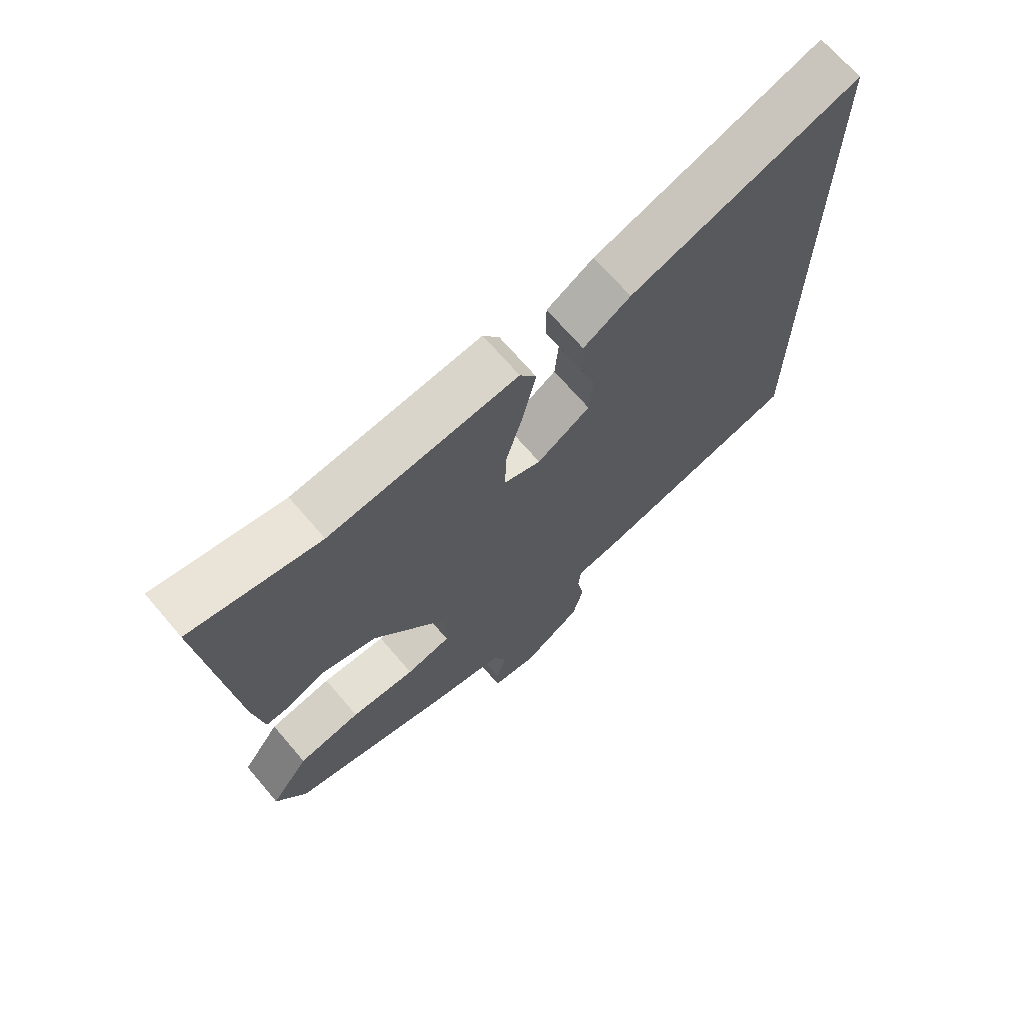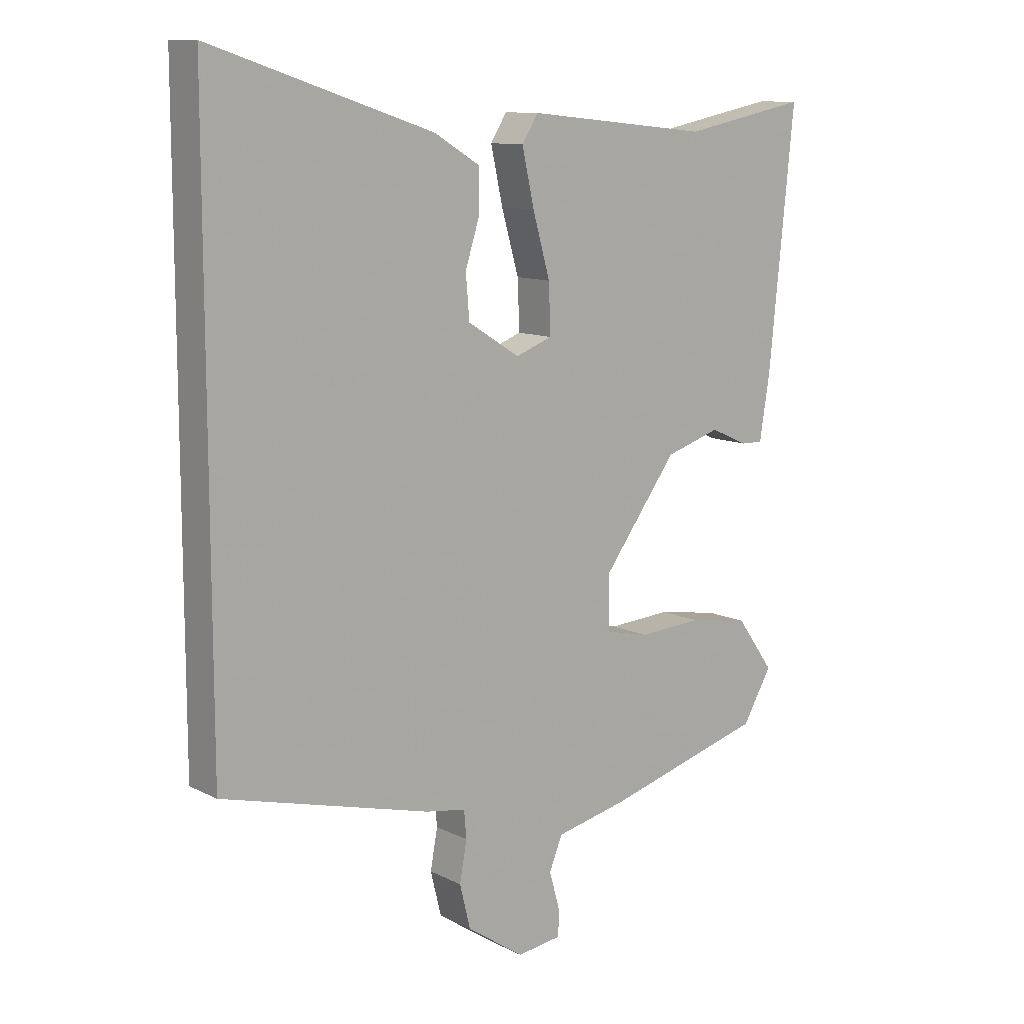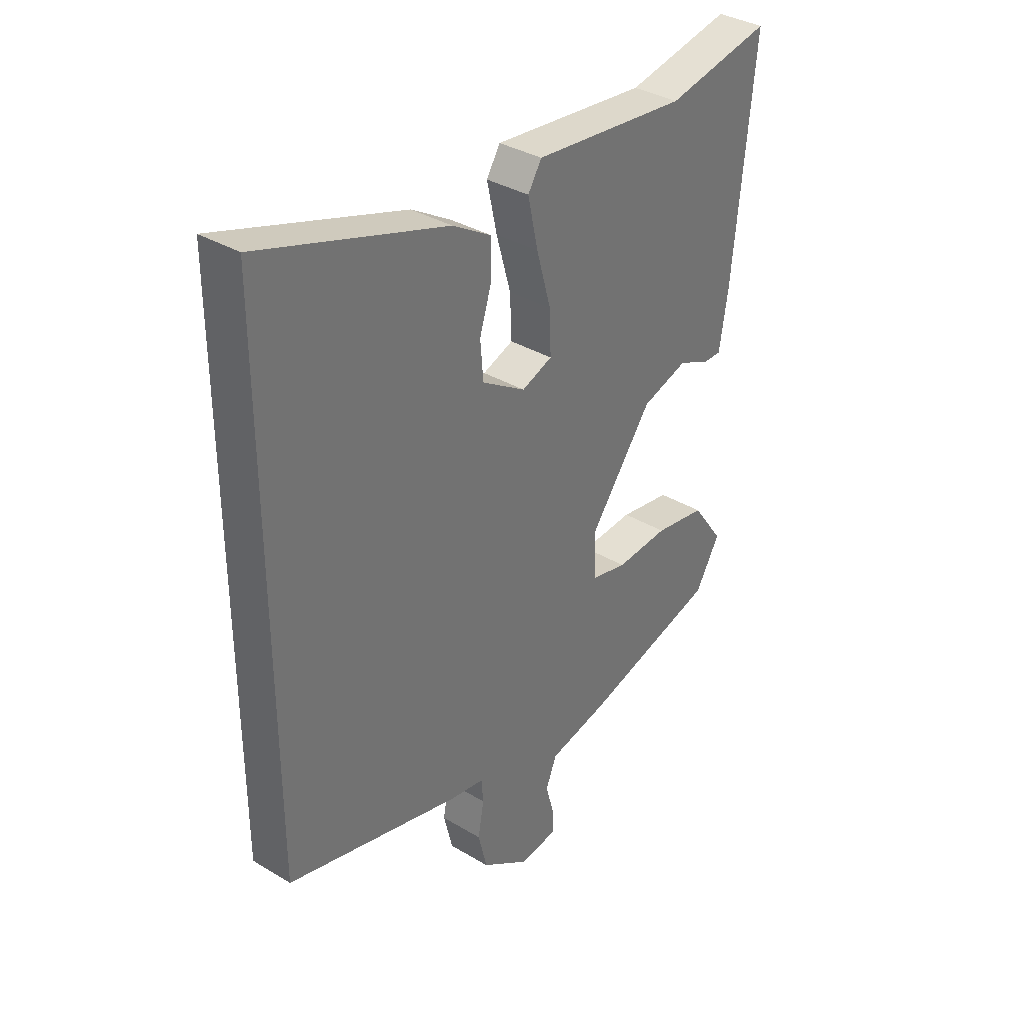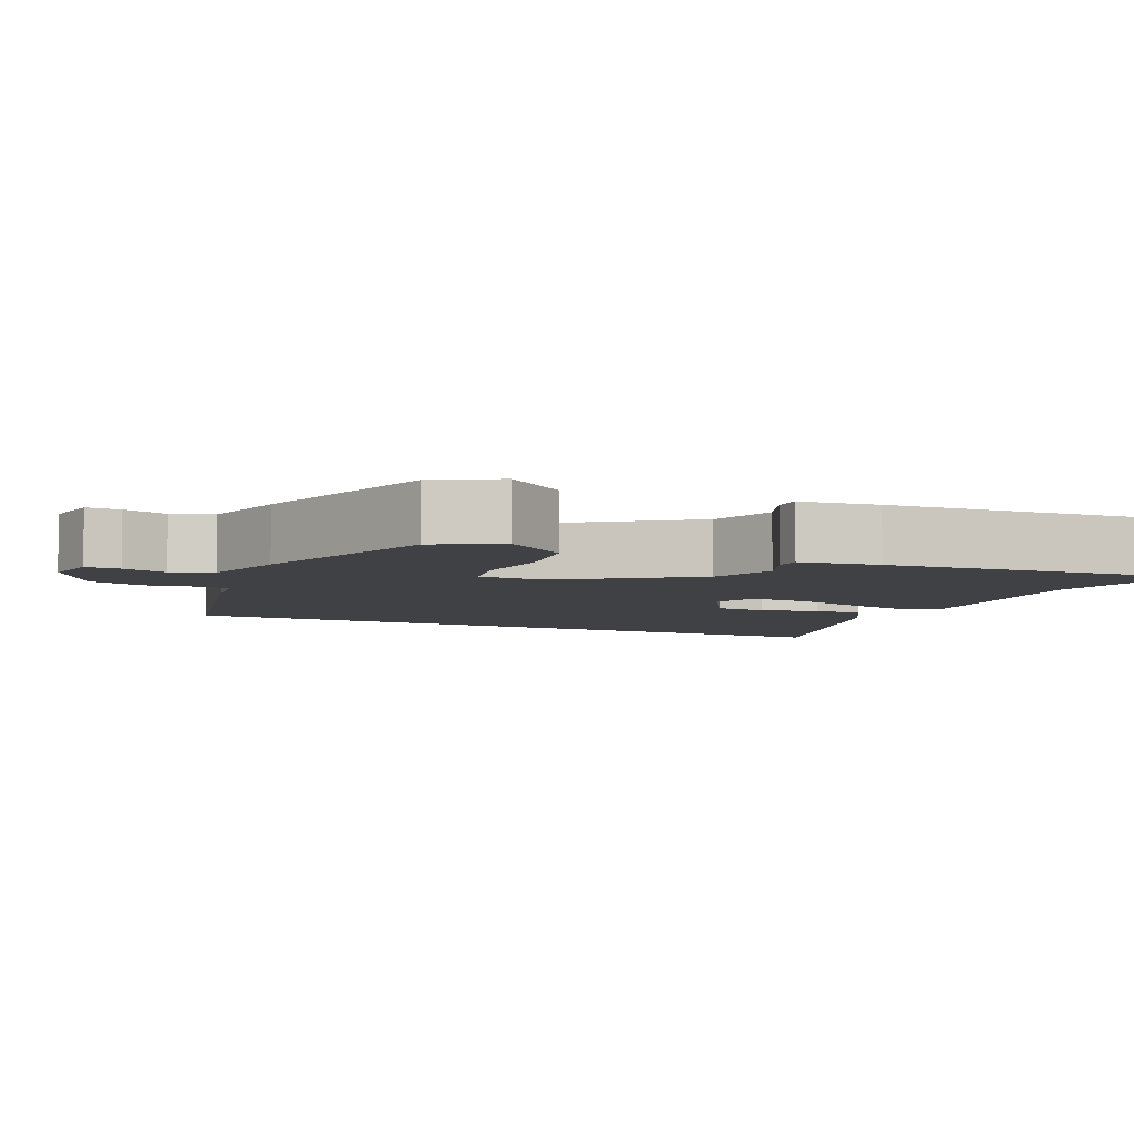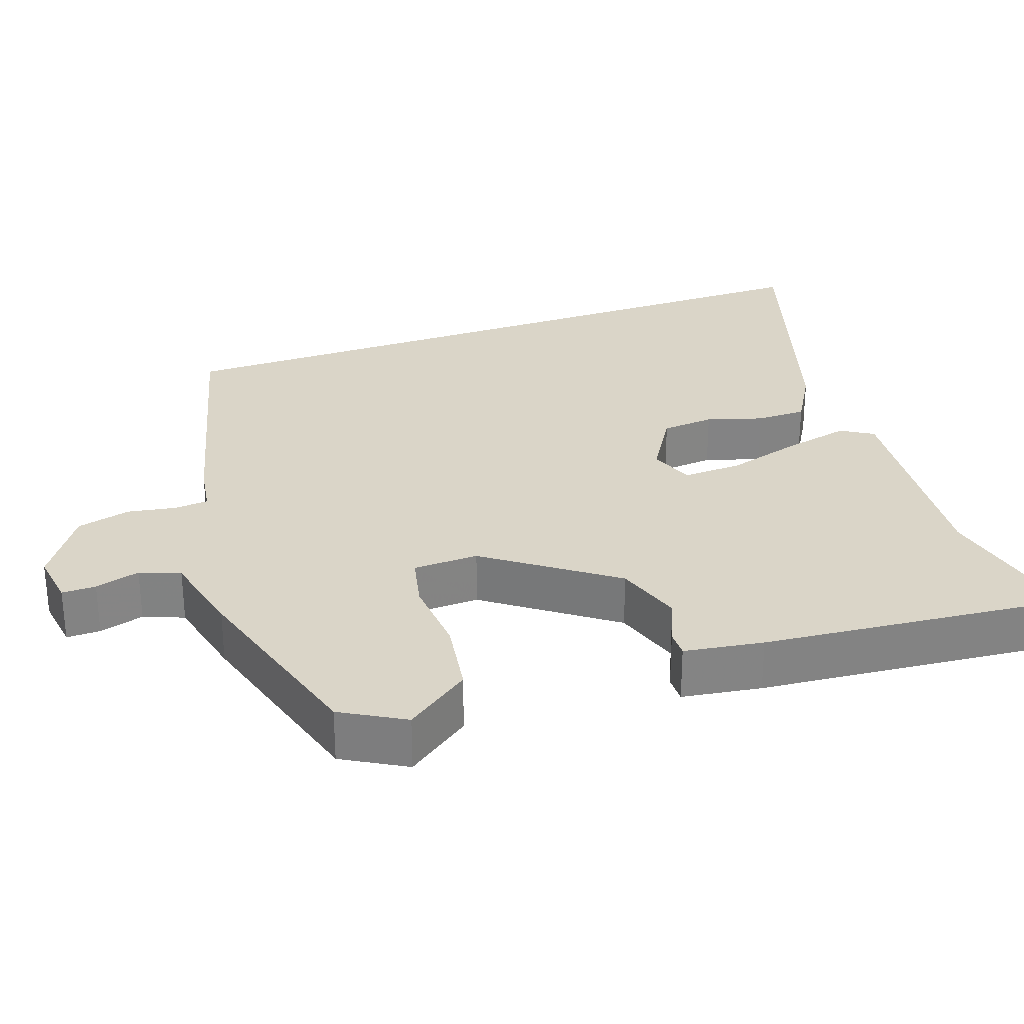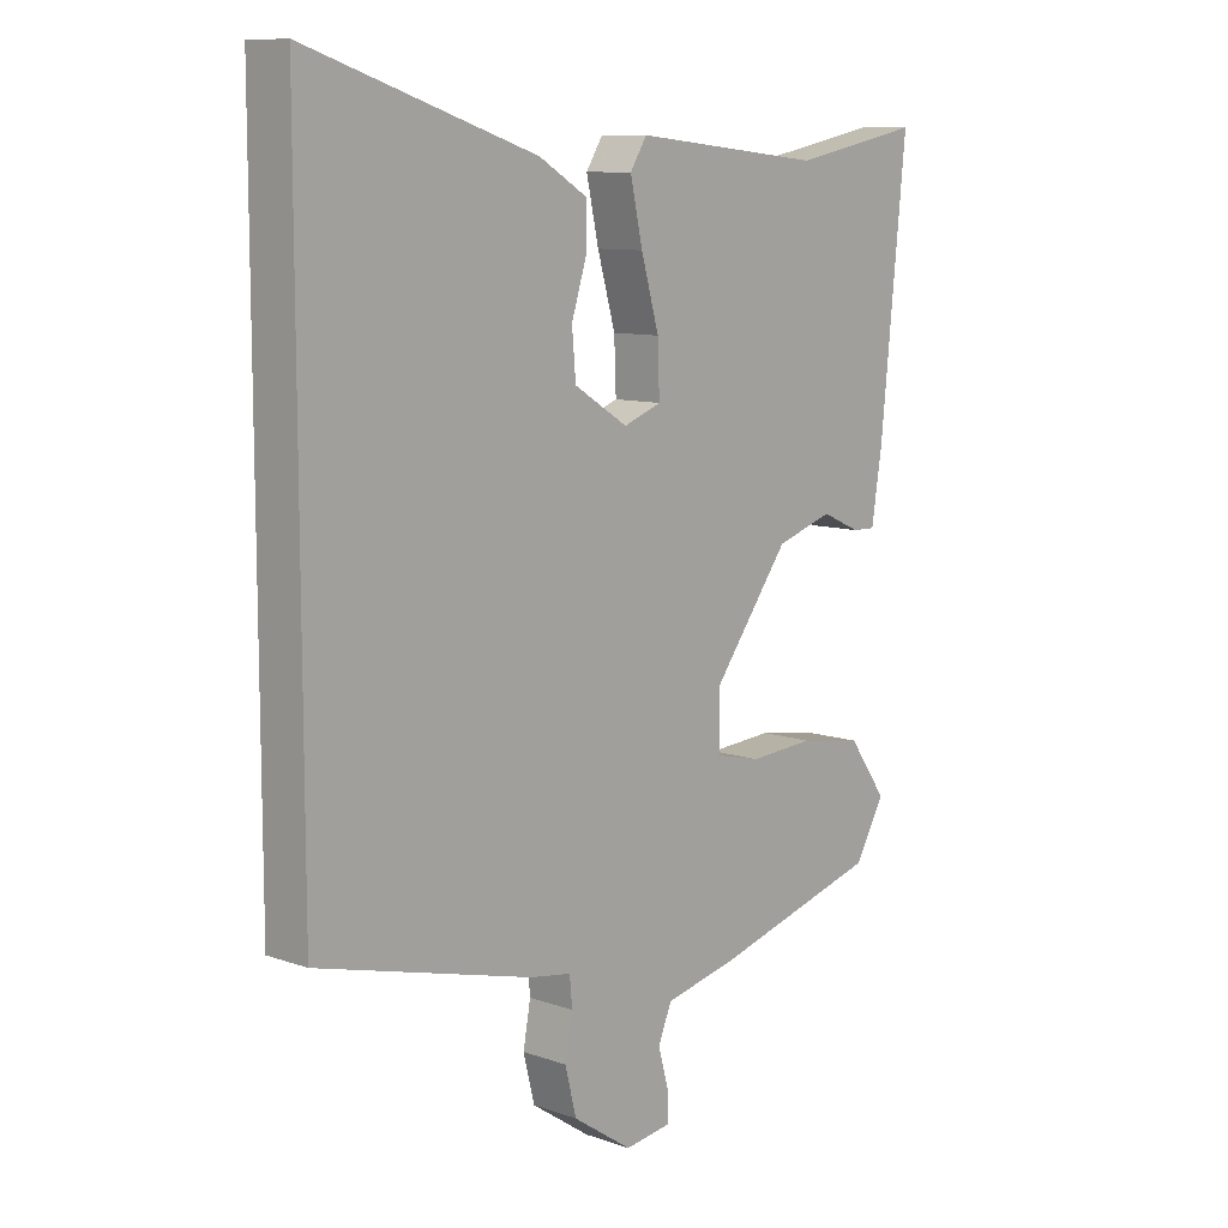
<metadata>
{"format":"obj","ext":"obj","renderer":"f3d","projection":"perspective","resolution":1024,"background":"white","views":[{"elev":69.4,"azim":-40.6,"up":"+Z"},{"elev":11.0,"azim":140.6,"up":"+Z"},{"elev":35.2,"azim":128.6,"up":"+Z"},{"elev":-5.8,"azim":-116.0,"up":"+Y"},{"elev":29.1,"azim":-109.9,"up":"+Y"},{"elev":9.8,"azim":131.9,"up":"+Z"}]}
</metadata>
<code>
v 0.5 0.07 0.599
v 0.5 0.07 -0.386
v 0.151 0.07 -0.478
v 0.084 0.07 -0.489
v 0.08 0.07 -0.535
v 0.092 0.07 -0.601
v 0.074 0.07 -0.674
v -0.022 0.07 -0.739
v -0.097 0.07 -0.729
v -0.097 0.07 -0.683
v -0.08 0.07 -0.622
v -0.102 0.07 -0.568
v -0.221 0.07 -0.542
v -0.491 0.07 -0.467
v -0.54 0.07 -0.383
v -0.477 0.07 -0.295
v -0.374 0.07 -0.278
v -0.268 0.07 -0.285
v -0.195 0.07 -0.268
v -0.193 0.07 -0.179
v -0.318 0.07 -0.011
v -0.41 0.07 0.018
v -0.473 0.07 -0.01
v -0.51 0.07 -0.011
v -0.527 0.07 0.096
v -0.569 0.07 0.514
v -0.359 0.07 0.472
v -0.052 0.07 0.503
v -0.025 0.07 0.46
v -0.045 0.07 0.369
v -0.074 0.07 0.267
v -0.077 0.07 0.186
v -0.016 0.07 0.163
v 0.071 0.07 0.217
v 0.077 0.07 0.289
v 0.053 0.07 0.365
v 0.053 0.07 0.433
v 0.13 0.07 0.479
v 0.5 0 0.599
v 0.5 0 -0.386
v 0.151 0 -0.478
v 0.084 0 -0.489
v 0.08 0 -0.535
v 0.092 0 -0.601
v 0.074 0 -0.674
v -0.022 0 -0.739
v -0.097 0 -0.729
v -0.097 0 -0.683
v -0.08 0 -0.622
v -0.102 0 -0.568
v -0.221 0 -0.542
v -0.491 0 -0.467
v -0.54 0 -0.383
v -0.477 0 -0.295
v -0.374 0 -0.278
v -0.268 0 -0.285
v -0.195 0 -0.268
v -0.193 0 -0.179
v -0.318 0 -0.011
v -0.41 0 0.018
v -0.473 0 -0.01
v -0.51 0 -0.011
v -0.527 0 0.096
v -0.569 0 0.514
v -0.359 0 0.472
v -0.052 0 0.503
v -0.025 0 0.46
v -0.045 0 0.369
v -0.074 0 0.267
v -0.077 0 0.186
v -0.016 0 0.163
v 0.071 0 0.217
v 0.077 0 0.289
v 0.053 0 0.365
v 0.053 0 0.433
v 0.13 0 0.479
f 35 36 37 38
f 34 35 38 1
f 28 29 30 31
f 27 28 31
f 27 31 32
f 26 27 32
f 25 26 32
f 22 23 24 25
f 21 22 25 32
f 20 21 32 33
f 15 16 17 18
f 15 18 19
f 12 13 14 15
f 12 15 19
f 11 12 19 20
f 9 10 11
f 8 9 11
f 5 6 7 8
f 4 5 8 11
f 1 2 3 4
f 34 1 4 11
f 11 20 33 34
f 76 75 74 73
f 39 76 73 72
f 69 68 67 66
f 69 66 65
f 70 69 65
f 70 65 64
f 70 64 63
f 63 62 61 60
f 70 63 60 59
f 71 70 59 58
f 56 55 54 53
f 57 56 53
f 53 52 51 50
f 57 53 50
f 58 57 50 49
f 49 48 47
f 49 47 46
f 46 45 44 43
f 49 46 43 42
f 42 41 40 39
f 49 42 39 72
f 72 71 58 49
f 1 39 40 2
f 2 40 41 3
f 3 41 42 4
f 4 42 43 5
f 5 43 44 6
f 6 44 45 7
f 7 45 46 8
f 8 46 47 9
f 9 47 48 10
f 10 48 49 11
f 11 49 50 12
f 12 50 51 13
f 13 51 52 14
f 14 52 53 15
f 15 53 54 16
f 16 54 55 17
f 17 55 56 18
f 18 56 57 19
f 19 57 58 20
f 20 58 59 21
f 21 59 60 22
f 22 60 61 23
f 23 61 62 24
f 24 62 63 25
f 25 63 64 26
f 26 64 65 27
f 27 65 66 28
f 28 66 67 29
f 29 67 68 30
f 30 68 69 31
f 31 69 70 32
f 32 70 71 33
f 33 71 72 34
f 34 72 73 35
f 35 73 74 36
f 36 74 75 37
f 37 75 76 38
f 38 76 39 1

</code>
